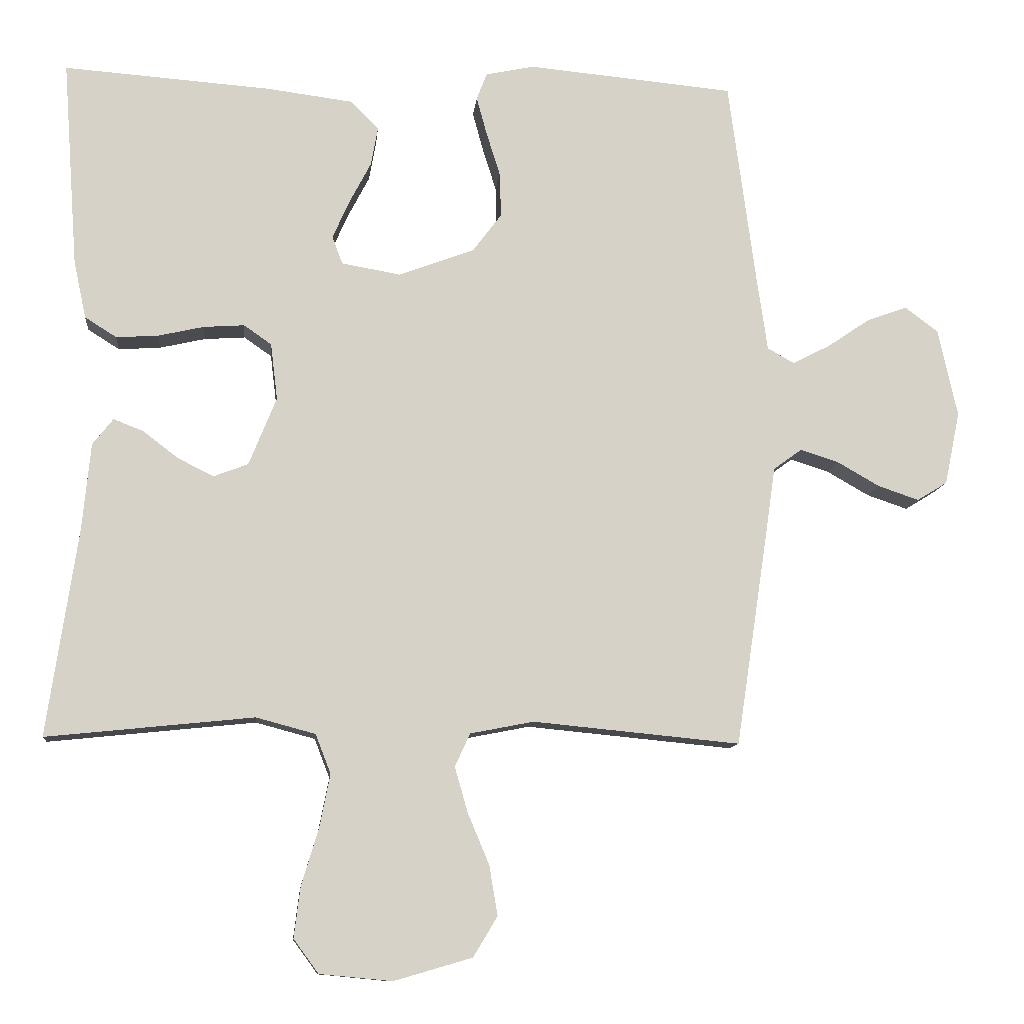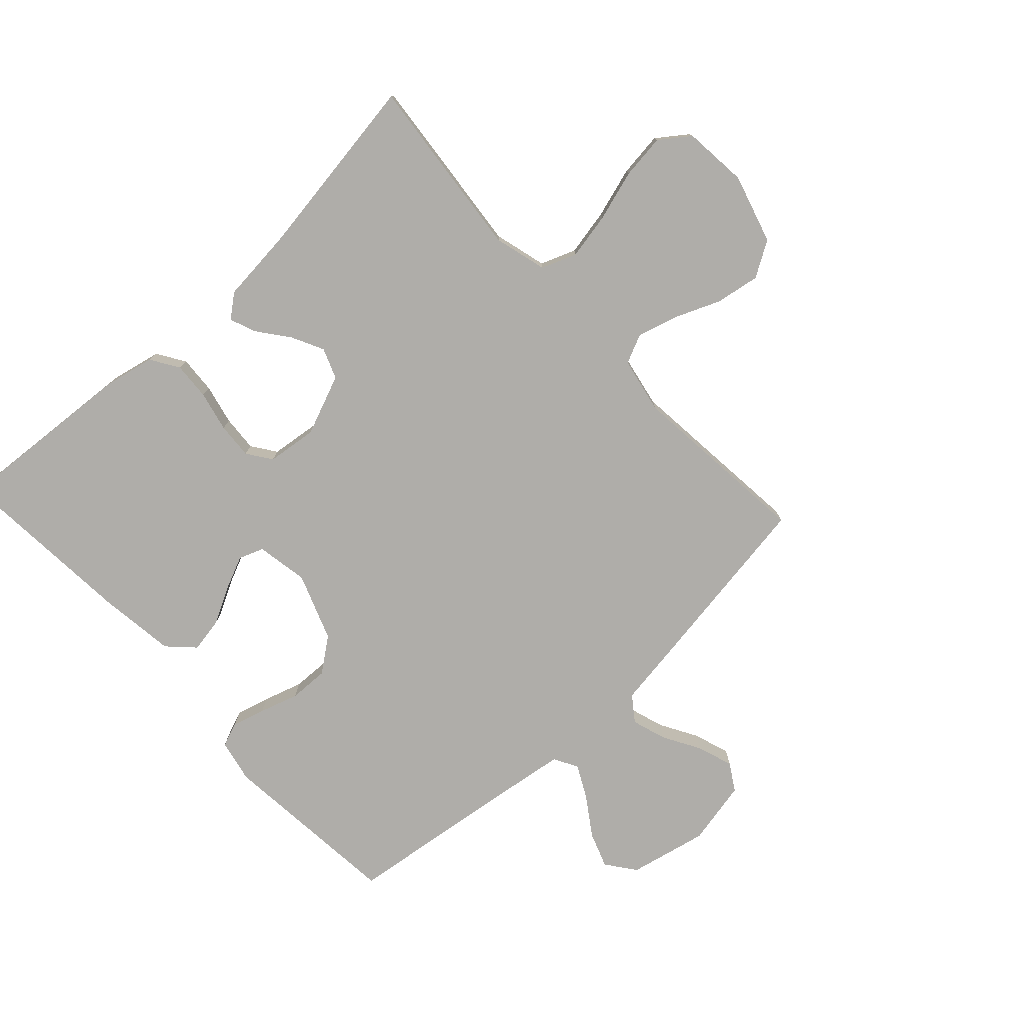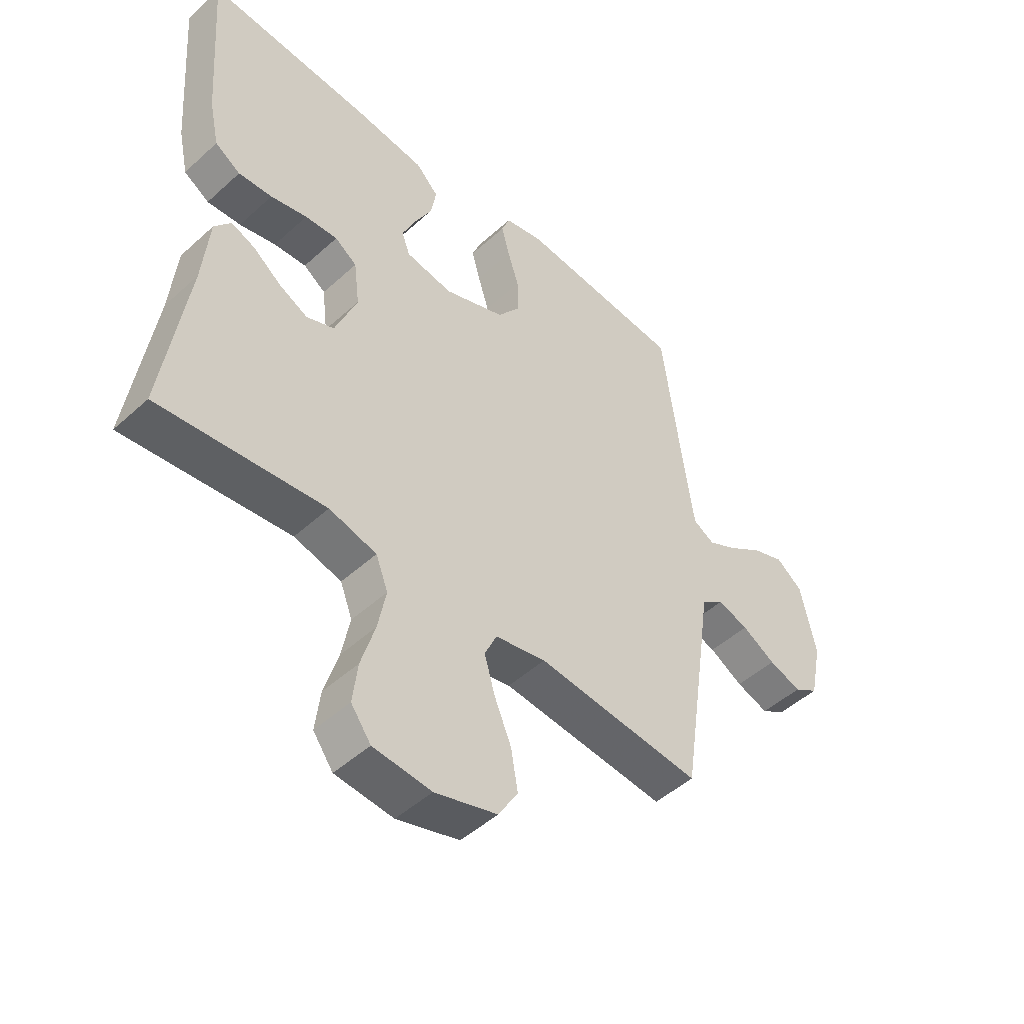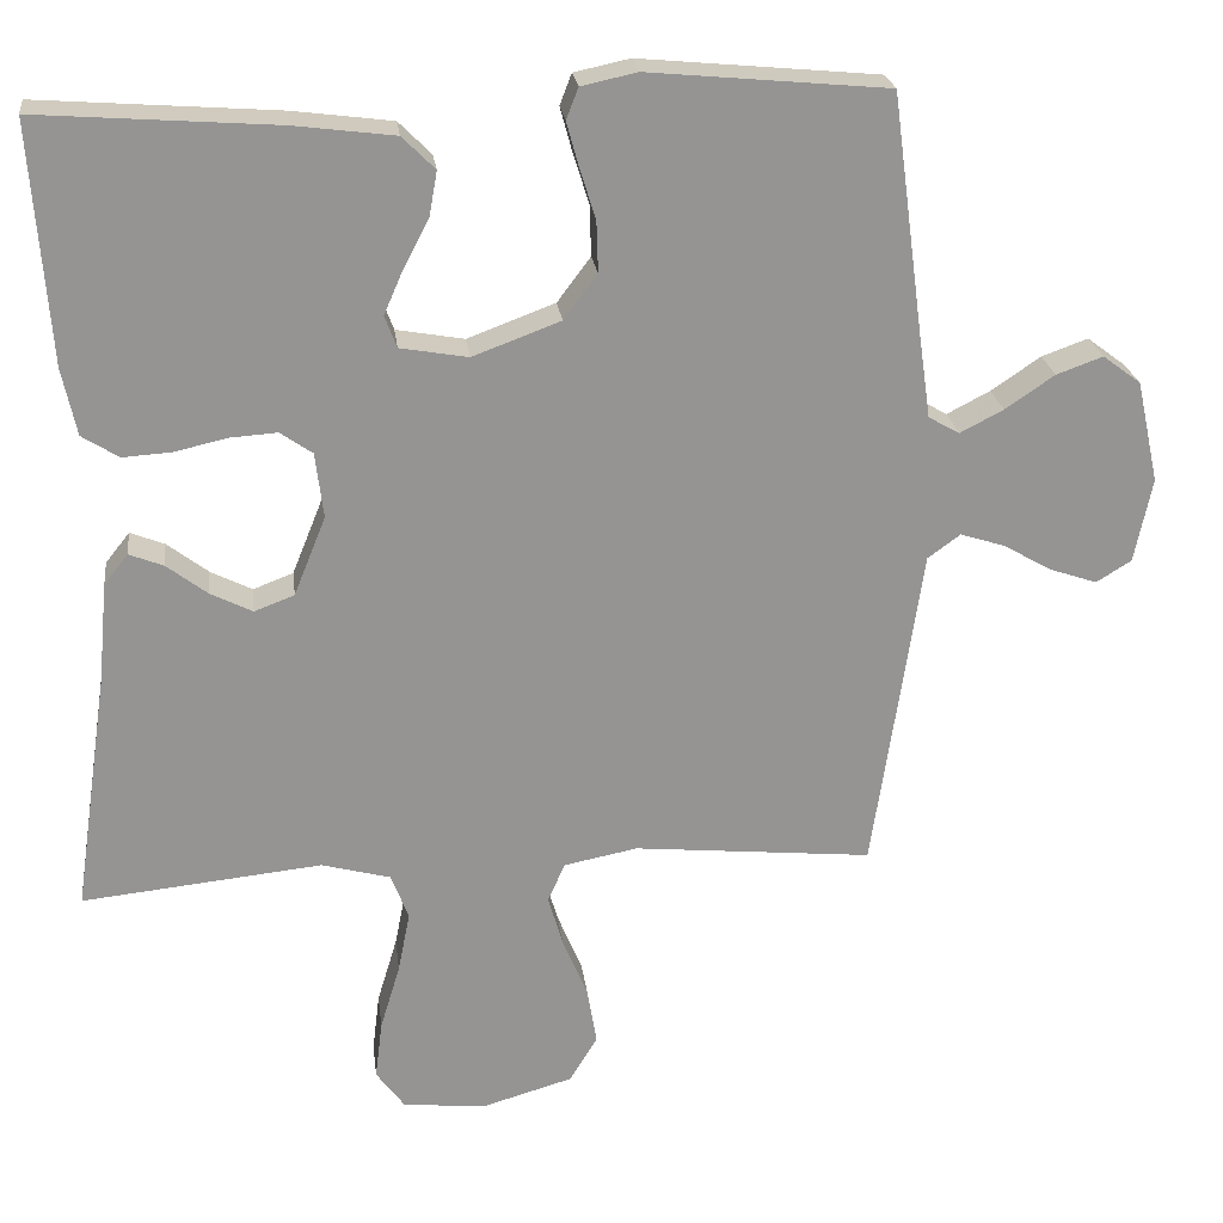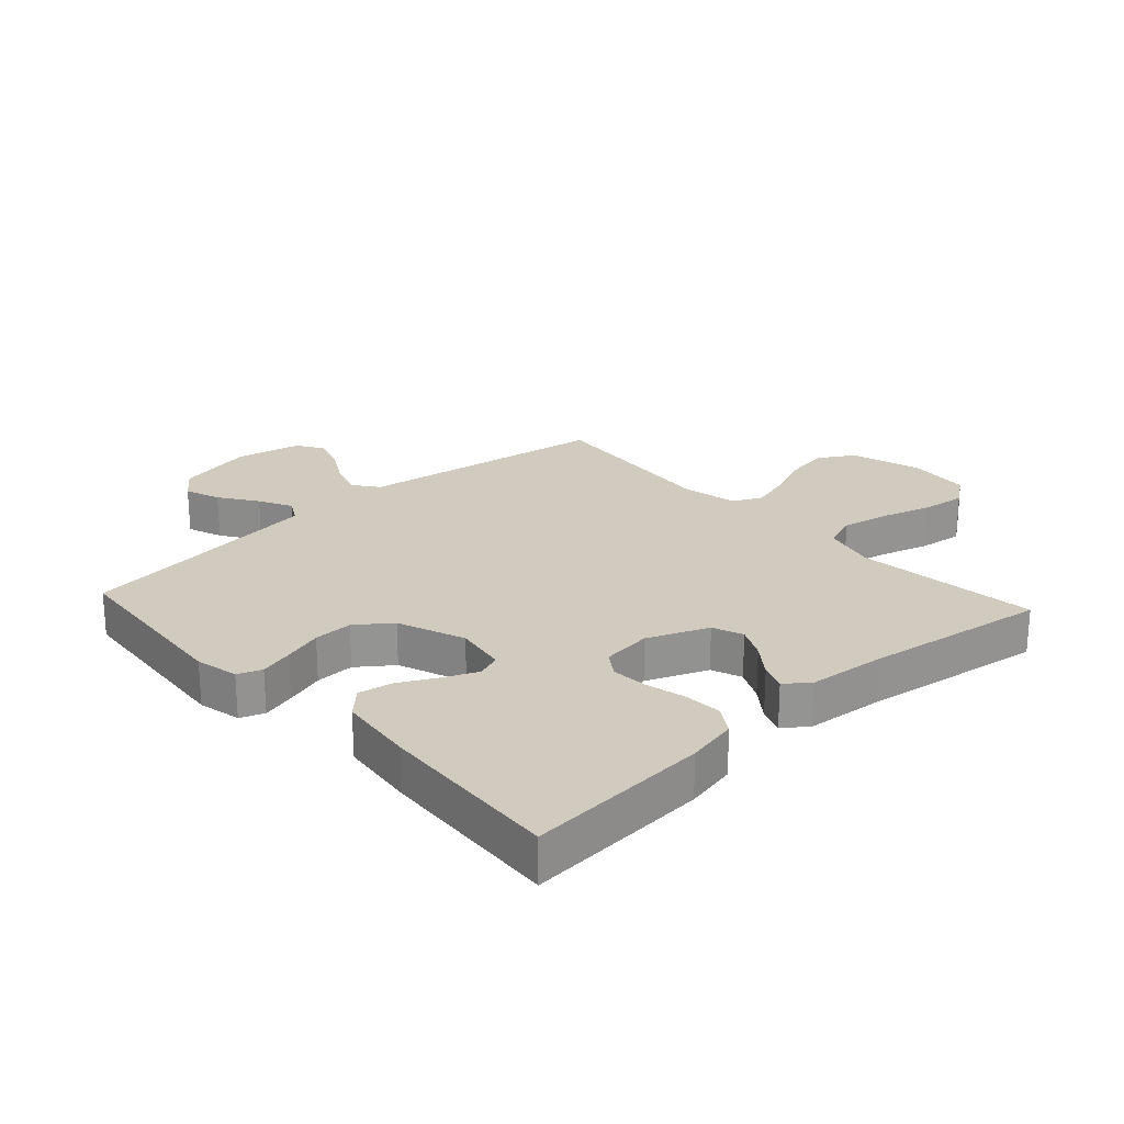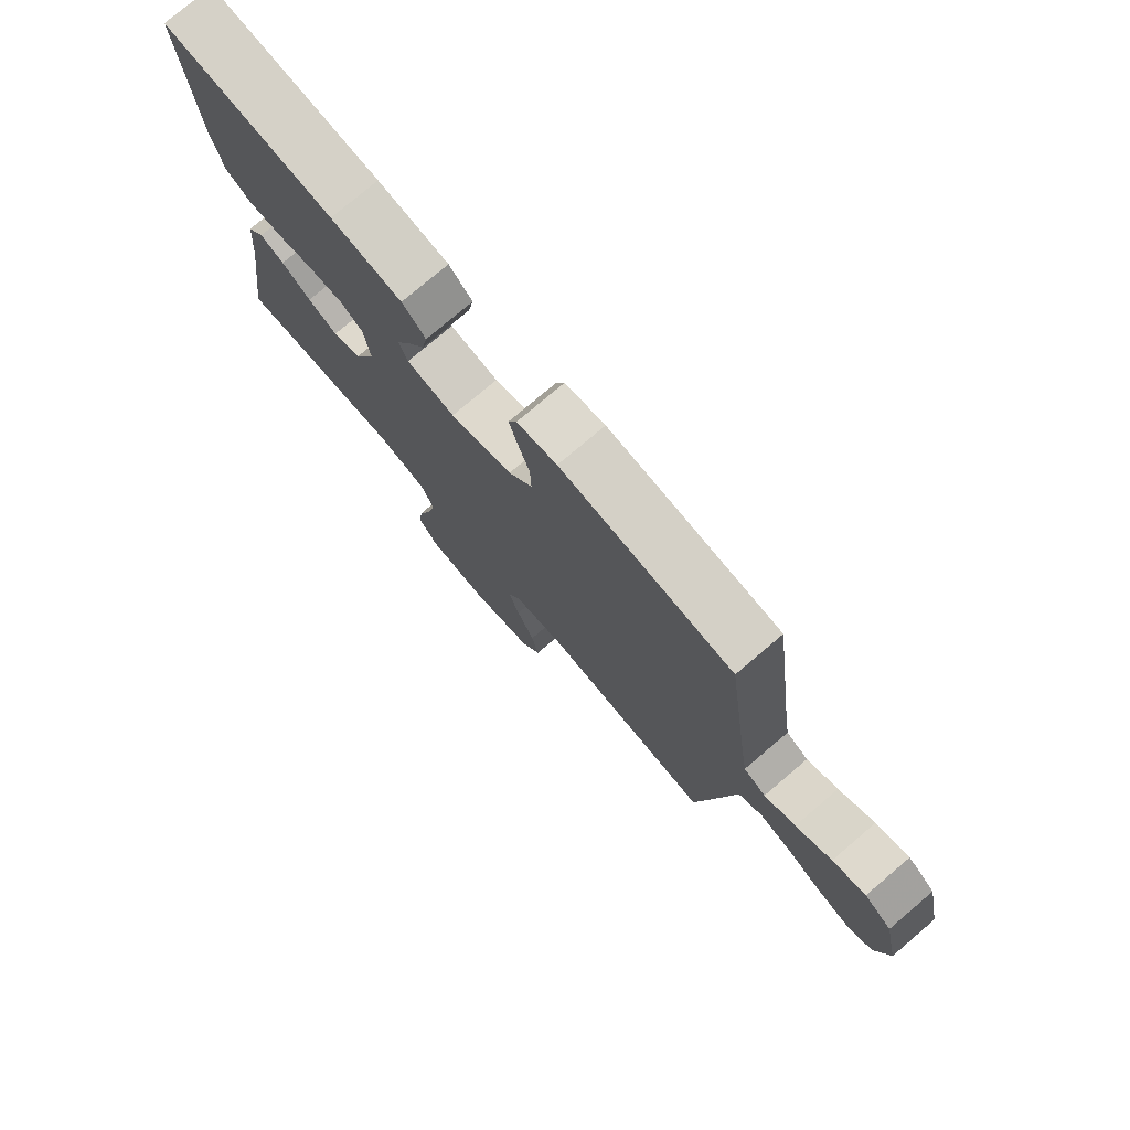
<metadata>
{"format":"obj","ext":"obj","renderer":"f3d","projection":"perspective","resolution":1024,"background":"white","views":[{"elev":-10.9,"azim":174.4,"up":"+Z"},{"elev":-77.3,"azim":132.8,"up":"+Y"},{"elev":-48.2,"azim":135.4,"up":"+Z"},{"elev":23.3,"azim":173.0,"up":"+Z"},{"elev":23.4,"azim":47.5,"up":"+Y"},{"elev":77.1,"azim":-130.3,"up":"+Z"}]}
</metadata>
<code>
v -0.5 0.07 0.5
v -0.2 0.07 0.528
v -0.13 0.07 0.513
v -0.115 0.07 0.474
v -0.13 0.07 0.419
v -0.15 0.07 0.355
v -0.152 0.07 0.291
v -0.11 0.07 0.235
v 0 0.07 0.194
v 0.085 0.07 0.209
v 0.1 0.07 0.249
v 0.076 0.07 0.304
v 0.044 0.07 0.365
v 0.034 0.07 0.421
v 0.075 0.07 0.462
v 0.2 0.07 0.478
v 0.5 0.07 0.5
v 0.478 0.07 0.2
v 0.46 0.07 0.116
v 0.414 0.07 0.087
v 0.353 0.07 0.091
v 0.287 0.07 0.106
v 0.228 0.07 0.11
v 0.188 0.07 0.082
v 0.178 0.07 0
v 0.218 0.07 -0.099
v 0.268 0.07 -0.118
v 0.32 0.07 -0.092
v 0.371 0.07 -0.053
v 0.414 0.07 -0.036
v 0.444 0.07 -0.074
v 0.456 0.07 -0.2
v 0.5 0.07 -0.5
v 0.2 0.07 -0.469
v 0.114 0.07 -0.492
v 0.092 0.07 -0.549
v 0.107 0.07 -0.625
v 0.132 0.07 -0.708
v 0.141 0.07 -0.781
v 0.105 0.07 -0.83
v 0 0.07 -0.84
v -0.113 0.07 -0.807
v -0.148 0.07 -0.749
v -0.136 0.07 -0.677
v -0.105 0.07 -0.603
v -0.086 0.07 -0.537
v -0.108 0.07 -0.489
v -0.2 0.07 -0.471
v -0.5 0.07 -0.5
v -0.545 0.07 -0.2
v -0.561 0.07 -0.09
v -0.602 0.07 -0.06
v -0.658 0.07 -0.078
v -0.719 0.07 -0.113
v -0.778 0.07 -0.133
v -0.822 0.07 -0.106
v -0.844 0.07 0
v -0.816 0.07 0.128
v -0.768 0.07 0.164
v -0.71 0.07 0.143
v -0.648 0.07 0.101
v -0.594 0.07 0.073
v -0.555 0.07 0.095
v -0.54 0.07 0.2
v -0.5 0 0.5
v -0.2 0 0.528
v -0.13 0 0.513
v -0.115 0 0.474
v -0.13 0 0.419
v -0.15 0 0.355
v -0.152 0 0.291
v -0.11 0 0.235
v 0 0 0.194
v 0.085 0 0.209
v 0.1 0 0.249
v 0.076 0 0.304
v 0.044 0 0.365
v 0.034 0 0.421
v 0.075 0 0.462
v 0.2 0 0.478
v 0.5 0 0.5
v 0.478 0 0.2
v 0.46 0 0.116
v 0.414 0 0.087
v 0.353 0 0.091
v 0.287 0 0.106
v 0.228 0 0.11
v 0.188 0 0.082
v 0.178 0 0
v 0.218 0 -0.099
v 0.268 0 -0.118
v 0.32 0 -0.092
v 0.371 0 -0.053
v 0.414 0 -0.036
v 0.444 0 -0.074
v 0.456 0 -0.2
v 0.5 0 -0.5
v 0.2 0 -0.469
v 0.114 0 -0.492
v 0.092 0 -0.549
v 0.107 0 -0.625
v 0.132 0 -0.708
v 0.141 0 -0.781
v 0.105 0 -0.83
v 0 0 -0.84
v -0.113 0 -0.807
v -0.148 0 -0.749
v -0.136 0 -0.677
v -0.105 0 -0.603
v -0.086 0 -0.537
v -0.108 0 -0.489
v -0.2 0 -0.471
v -0.5 0 -0.5
v -0.545 0 -0.2
v -0.561 0 -0.09
v -0.602 0 -0.06
v -0.658 0 -0.078
v -0.719 0 -0.113
v -0.778 0 -0.133
v -0.822 0 -0.106
v -0.844 0 0
v -0.816 0 0.128
v -0.768 0 0.164
v -0.71 0 0.143
v -0.648 0 0.101
v -0.594 0 0.073
v -0.555 0 0.095
v -0.54 0 0.2
f 59 60 61
f 58 59 61
f 57 58 61
f 56 57 61
f 55 56 61
f 54 55 61
f 53 54 61
f 52 53 61 62
f 51 52 62 63
f 51 63 64
f 50 51 64
f 49 50 64
f 48 49 64
f 43 44 45
f 42 43 45
f 41 42 45
f 40 41 45
f 39 40 45
f 38 39 45
f 37 38 45
f 36 37 45 46
f 35 36 46 47
f 32 33 34
f 34 35 47
f 32 34 47
f 31 32 47
f 30 31 47
f 29 30 47
f 28 29 47
f 20 21 22
f 19 20 22
f 18 19 22
f 17 18 22
f 16 17 22
f 15 16 22
f 14 15 22
f 13 14 22
f 12 13 22
f 11 12 22 23
f 10 11 23 24
f 4 5 6
f 3 4 6
f 2 3 6
f 1 2 6
f 64 1 6
f 64 6 7
f 48 64 7 8
f 27 28 47 48
f 26 27 48
f 48 8 9
f 26 48 9
f 25 26 9
f 9 10 24 25
f 125 124 123
f 125 123 122
f 125 122 121
f 125 121 120
f 125 120 119
f 125 119 118
f 125 118 117
f 126 125 117 116
f 127 126 116 115
f 128 127 115
f 128 115 114
f 128 114 113
f 128 113 112
f 109 108 107
f 109 107 106
f 109 106 105
f 109 105 104
f 109 104 103
f 109 103 102
f 109 102 101
f 110 109 101 100
f 111 110 100 99
f 98 97 96
f 111 99 98
f 111 98 96
f 111 96 95
f 111 95 94
f 111 94 93
f 111 93 92
f 86 85 84
f 86 84 83
f 86 83 82
f 86 82 81
f 86 81 80
f 86 80 79
f 86 79 78
f 86 78 77
f 86 77 76
f 87 86 76 75
f 88 87 75 74
f 70 69 68
f 70 68 67
f 70 67 66
f 70 66 65
f 70 65 128
f 71 70 128
f 72 71 128 112
f 112 111 92 91
f 112 91 90
f 73 72 112
f 73 112 90
f 73 90 89
f 89 88 74 73
f 1 65 66 2
f 2 66 67 3
f 3 67 68 4
f 4 68 69 5
f 5 69 70 6
f 6 70 71 7
f 7 71 72 8
f 8 72 73 9
f 9 73 74 10
f 10 74 75 11
f 11 75 76 12
f 12 76 77 13
f 13 77 78 14
f 14 78 79 15
f 15 79 80 16
f 16 80 81 17
f 17 81 82 18
f 18 82 83 19
f 19 83 84 20
f 20 84 85 21
f 21 85 86 22
f 22 86 87 23
f 23 87 88 24
f 24 88 89 25
f 25 89 90 26
f 26 90 91 27
f 27 91 92 28
f 28 92 93 29
f 29 93 94 30
f 30 94 95 31
f 31 95 96 32
f 32 96 97 33
f 33 97 98 34
f 34 98 99 35
f 35 99 100 36
f 36 100 101 37
f 37 101 102 38
f 38 102 103 39
f 39 103 104 40
f 40 104 105 41
f 41 105 106 42
f 42 106 107 43
f 43 107 108 44
f 44 108 109 45
f 45 109 110 46
f 46 110 111 47
f 47 111 112 48
f 48 112 113 49
f 49 113 114 50
f 50 114 115 51
f 51 115 116 52
f 52 116 117 53
f 53 117 118 54
f 54 118 119 55
f 55 119 120 56
f 56 120 121 57
f 57 121 122 58
f 58 122 123 59
f 59 123 124 60
f 60 124 125 61
f 61 125 126 62
f 62 126 127 63
f 63 127 128 64
f 64 128 65 1

</code>
